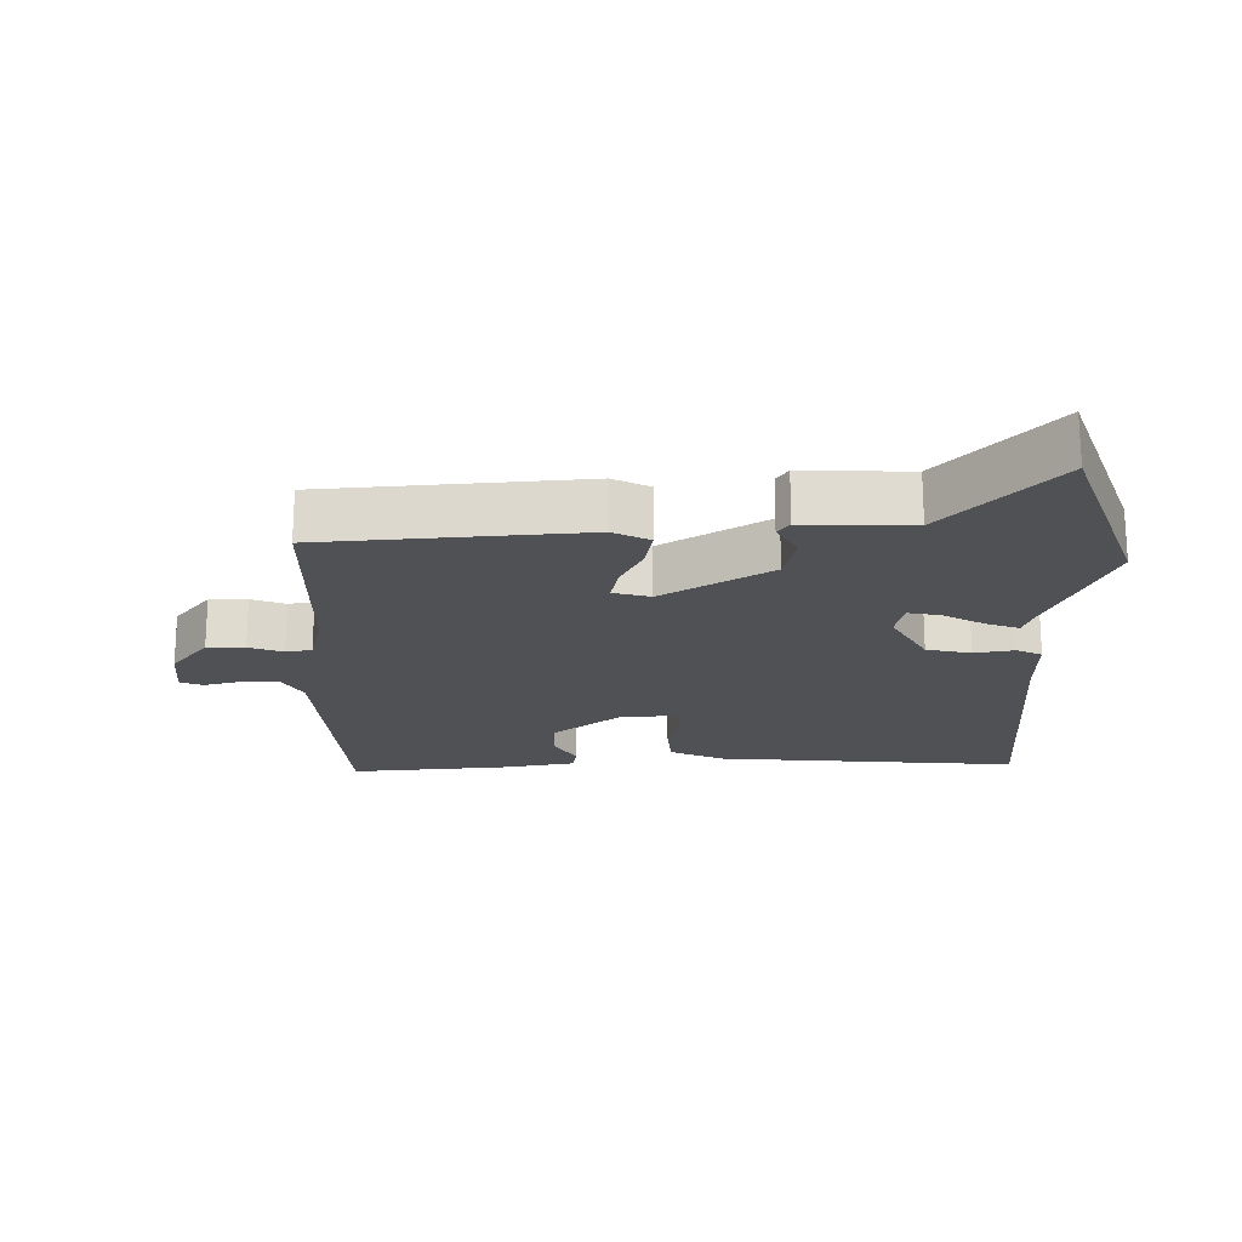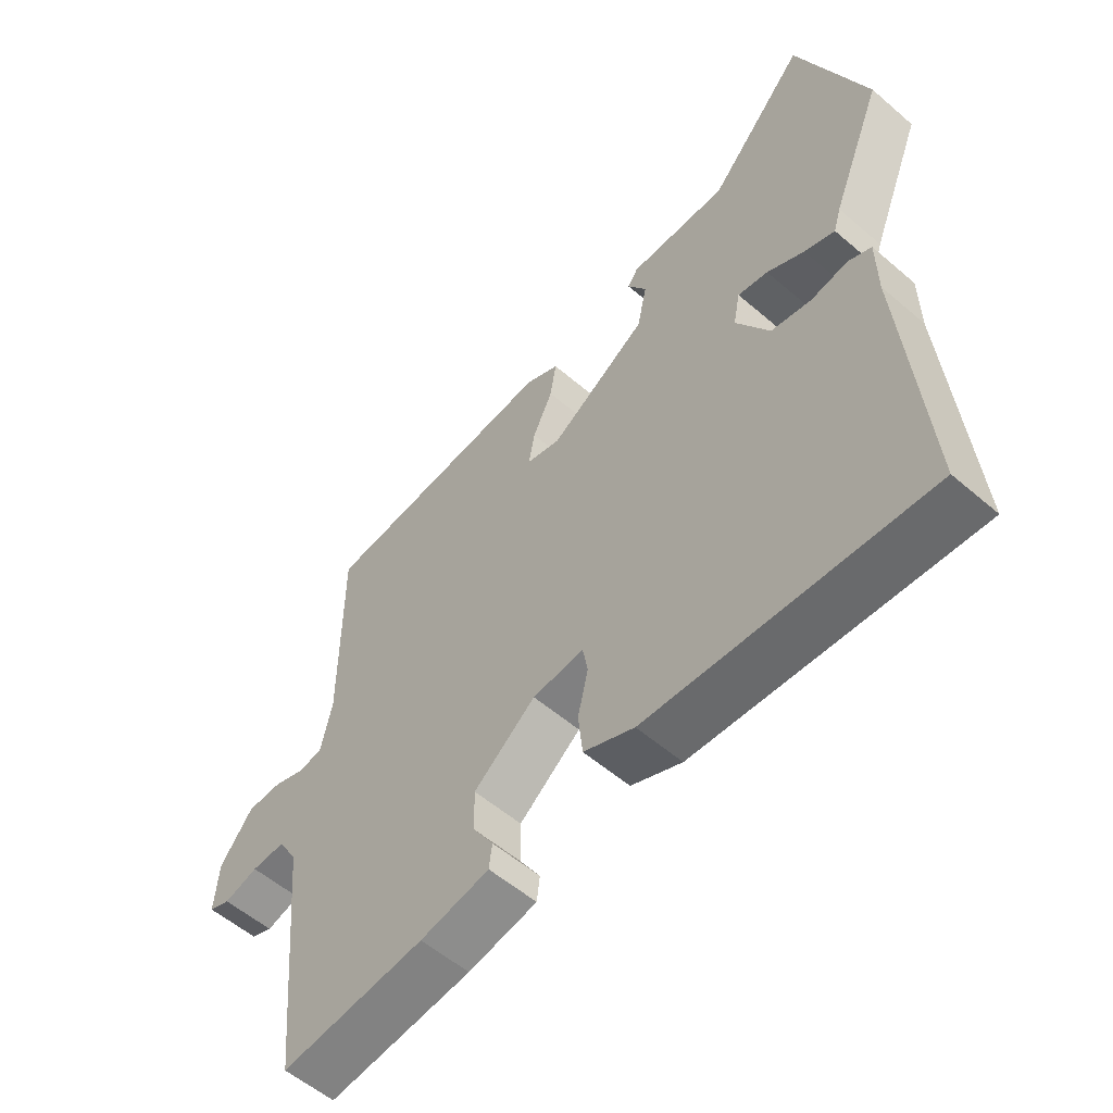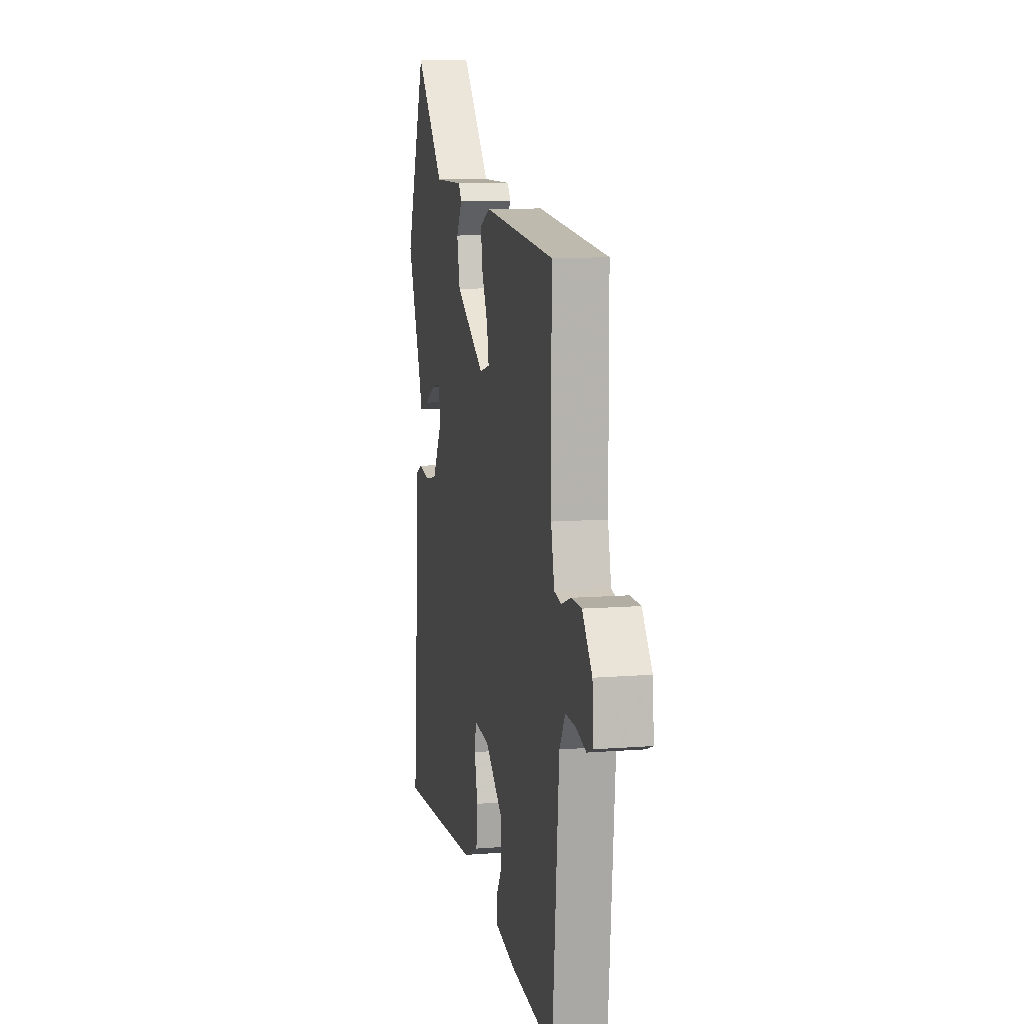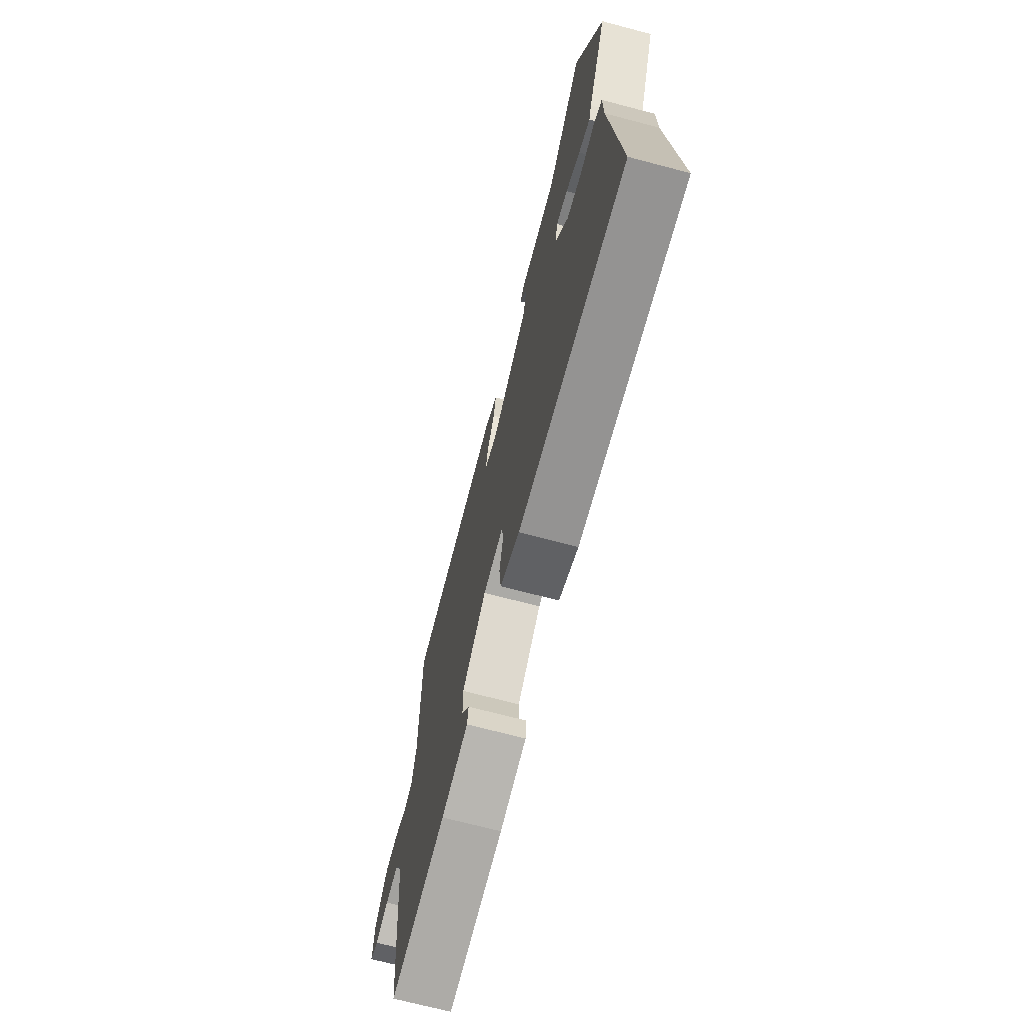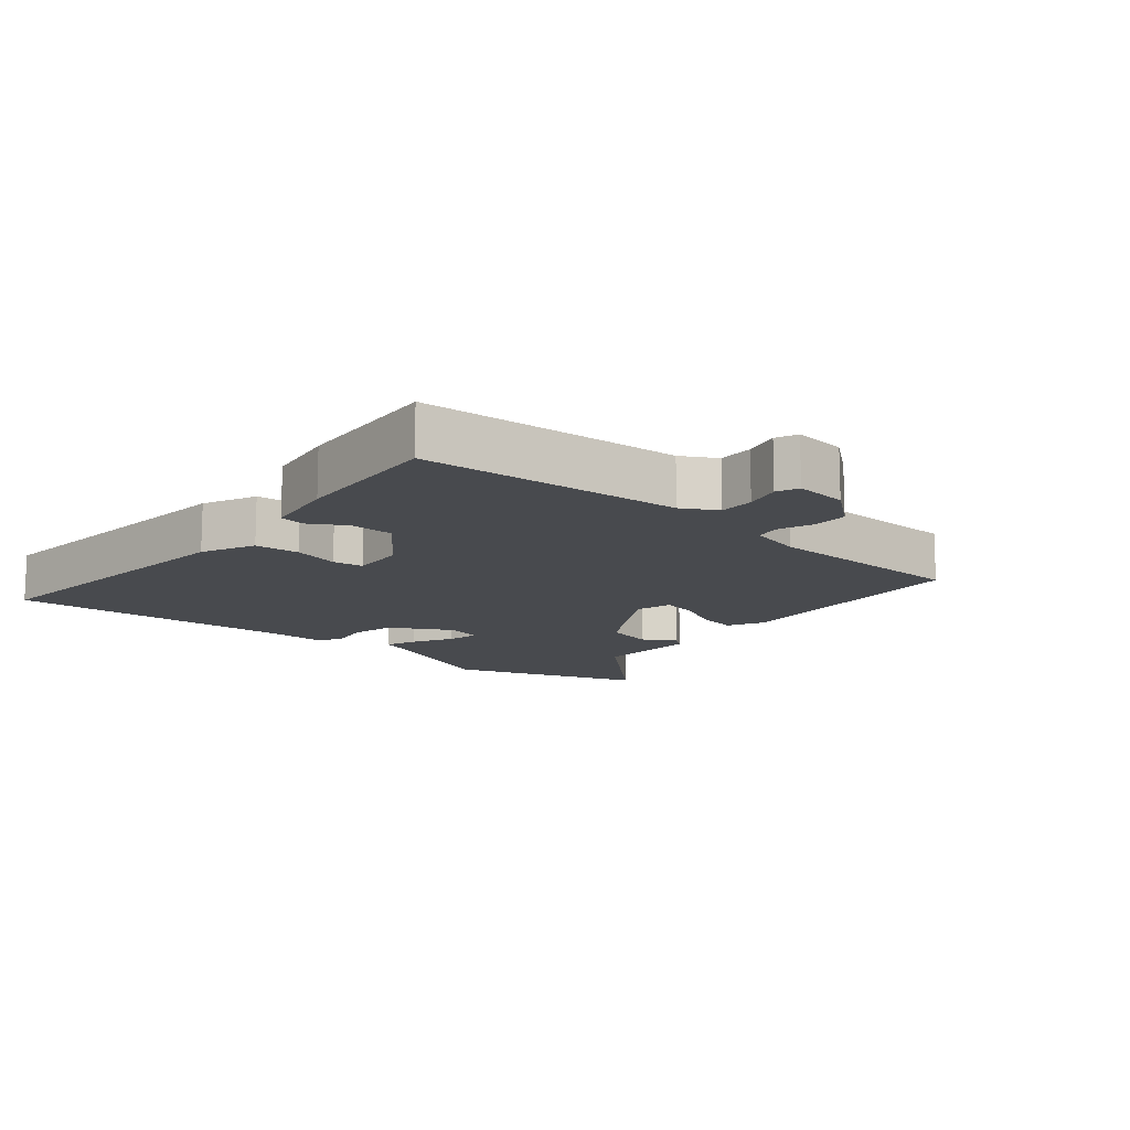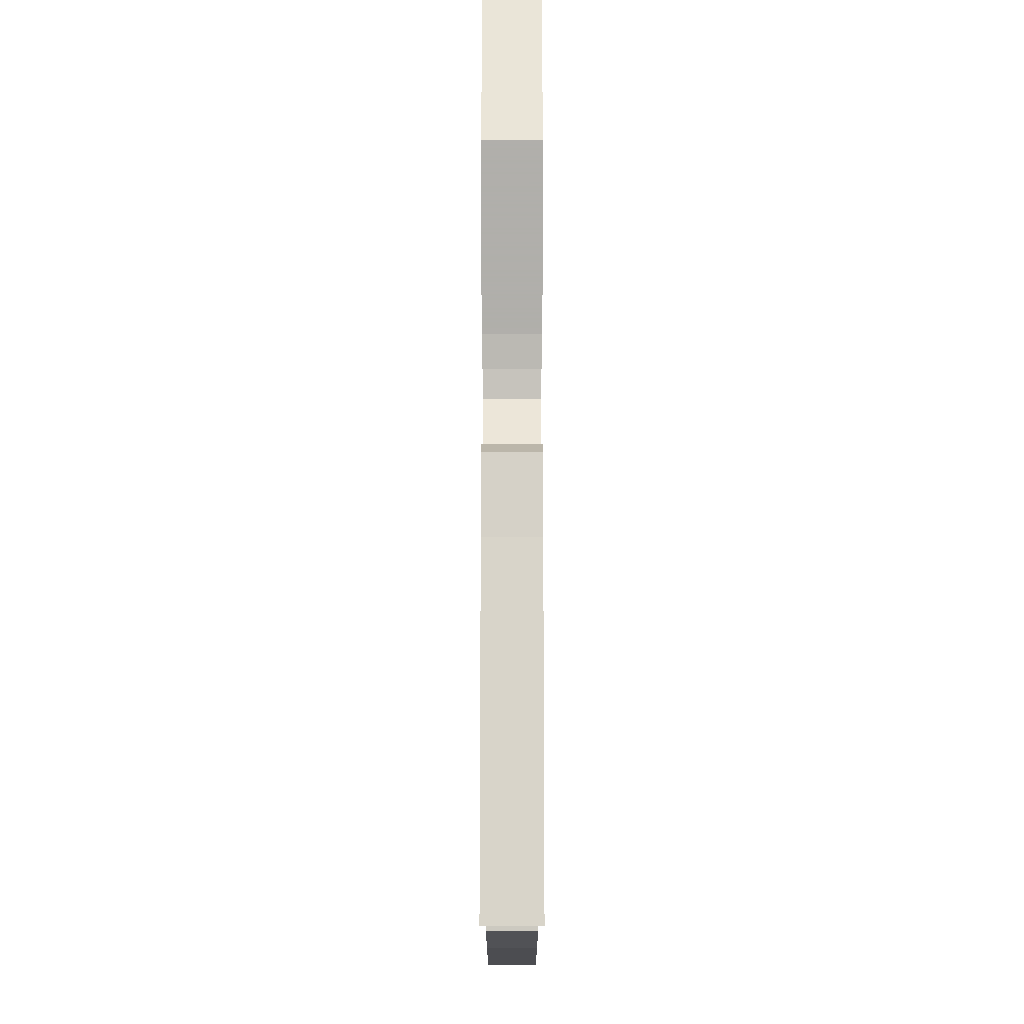
<metadata>
{"format":"obj","ext":"obj","renderer":"f3d","projection":"perspective","resolution":1024,"background":"white","views":[{"elev":-19.9,"azim":-0.4,"up":"+Y"},{"elev":-55.8,"azim":47.9,"up":"+Z"},{"elev":9.9,"azim":-101.6,"up":"+Z"},{"elev":-70.3,"azim":75.2,"up":"+Z"},{"elev":-13.0,"azim":-131.6,"up":"+Y"},{"elev":-10.1,"azim":90.0,"up":"+Z"}]}
</metadata>
<code>
v 0.436 0.07 0.669
v 0.546 0.07 0.378
v 0.463 0.07 0.173
v 0.451 0.07 0.134
v 0.402 0.07 0.151
v 0.341 0.07 0.183
v 0.292 0.07 0.192
v 0.281 0.07 0.137
v 0.335 0.07 0.046
v 0.401 0.07 0.033
v 0.46 0.07 0.044
v 0.498 0.07 0.027
v 0.499 0.07 -0.07
v 0.534 0.07 -0.5
v 0.083 0.07 -0.472
v 0.001 0.07 -0.437
v -0.006 0.07 -0.369
v 0.011 0.07 -0.298
v 0.003 0.07 -0.252
v -0.08 0.07 -0.26
v -0.18 0.07 -0.34
v -0.179 0.07 -0.407
v -0.146 0.07 -0.46
v -0.151 0.07 -0.499
v -0.263 0.07 -0.521
v -0.496 0.07 -0.546
v -0.507 0.07 -0.426
v -0.532 0.07 -0.148
v -0.563 0.07 -0.096
v -0.617 0.07 -0.098
v -0.672 0.07 -0.114
v -0.706 0.07 -0.101
v -0.699 0.07 -0.02
v -0.646 0.07 0.048
v -0.59 0.07 0.049
v -0.539 0.07 0.031
v -0.501 0.07 0.039
v -0.483 0.07 0.12
v -0.482 0.07 0.434
v -0.098 0.07 0.472
v -0.043 0.07 0.446
v -0.053 0.07 0.386
v -0.085 0.07 0.318
v -0.095 0.07 0.264
v -0.04 0.07 0.25
v 0.118 0.07 0.349
v 0.134 0.07 0.423
v 0.103 0.07 0.473
v 0.12 0.07 0.497
v 0.279 0.07 0.496
v 0.436 0 0.669
v 0.546 0 0.378
v 0.463 0 0.173
v 0.451 0 0.134
v 0.402 0 0.151
v 0.341 0 0.183
v 0.292 0 0.192
v 0.281 0 0.137
v 0.335 0 0.046
v 0.401 0 0.033
v 0.46 0 0.044
v 0.498 0 0.027
v 0.499 0 -0.07
v 0.534 0 -0.5
v 0.083 0 -0.472
v 0.001 0 -0.437
v -0.006 0 -0.369
v 0.011 0 -0.298
v 0.003 0 -0.252
v -0.08 0 -0.26
v -0.18 0 -0.34
v -0.179 0 -0.407
v -0.146 0 -0.46
v -0.151 0 -0.499
v -0.263 0 -0.521
v -0.496 0 -0.546
v -0.507 0 -0.426
v -0.532 0 -0.148
v -0.563 0 -0.096
v -0.617 0 -0.098
v -0.672 0 -0.114
v -0.706 0 -0.101
v -0.699 0 -0.02
v -0.646 0 0.048
v -0.59 0 0.049
v -0.539 0 0.031
v -0.501 0 0.039
v -0.483 0 0.12
v -0.482 0 0.434
v -0.098 0 0.472
v -0.043 0 0.446
v -0.053 0 0.386
v -0.085 0 0.318
v -0.095 0 0.264
v -0.04 0 0.25
v 0.118 0 0.349
v 0.134 0 0.423
v 0.103 0 0.473
v 0.12 0 0.497
v 0.279 0 0.496
f 47 48 49 50
f 46 47 50
f 40 41 42 43
f 38 39 40 43
f 37 38 43 44
f 33 34 35 36
f 33 36 37
f 30 31 32 33
f 29 30 33 37
f 28 29 37 44
f 22 23 24 25
f 21 22 25 26
f 20 21 26 27
f 15 16 17 18
f 13 14 15 18
f 13 18 19
f 10 11 12 13
f 9 10 13 19
f 8 9 19 20
f 3 4 5 6
f 3 6 7
f 50 1 2 3
f 46 50 3 7
f 27 28 44 45
f 20 27 45 46
f 7 8 20 46
f 100 99 98 97
f 100 97 96
f 93 92 91 90
f 93 90 89 88
f 94 93 88 87
f 86 85 84 83
f 87 86 83
f 83 82 81 80
f 87 83 80 79
f 94 87 79 78
f 75 74 73 72
f 76 75 72 71
f 77 76 71 70
f 68 67 66 65
f 68 65 64 63
f 69 68 63
f 63 62 61 60
f 69 63 60 59
f 70 69 59 58
f 56 55 54 53
f 57 56 53
f 53 52 51 100
f 57 53 100 96
f 95 94 78 77
f 96 95 77 70
f 96 70 58 57
f 1 51 52 2
f 2 52 53 3
f 3 53 54 4
f 4 54 55 5
f 5 55 56 6
f 6 56 57 7
f 7 57 58 8
f 8 58 59 9
f 9 59 60 10
f 10 60 61 11
f 11 61 62 12
f 12 62 63 13
f 13 63 64 14
f 14 64 65 15
f 15 65 66 16
f 16 66 67 17
f 17 67 68 18
f 18 68 69 19
f 19 69 70 20
f 20 70 71 21
f 21 71 72 22
f 22 72 73 23
f 23 73 74 24
f 24 74 75 25
f 25 75 76 26
f 26 76 77 27
f 27 77 78 28
f 28 78 79 29
f 29 79 80 30
f 30 80 81 31
f 31 81 82 32
f 32 82 83 33
f 33 83 84 34
f 34 84 85 35
f 35 85 86 36
f 36 86 87 37
f 37 87 88 38
f 38 88 89 39
f 39 89 90 40
f 40 90 91 41
f 41 91 92 42
f 42 92 93 43
f 43 93 94 44
f 44 94 95 45
f 45 95 96 46
f 46 96 97 47
f 47 97 98 48
f 48 98 99 49
f 49 99 100 50
f 50 100 51 1

</code>
